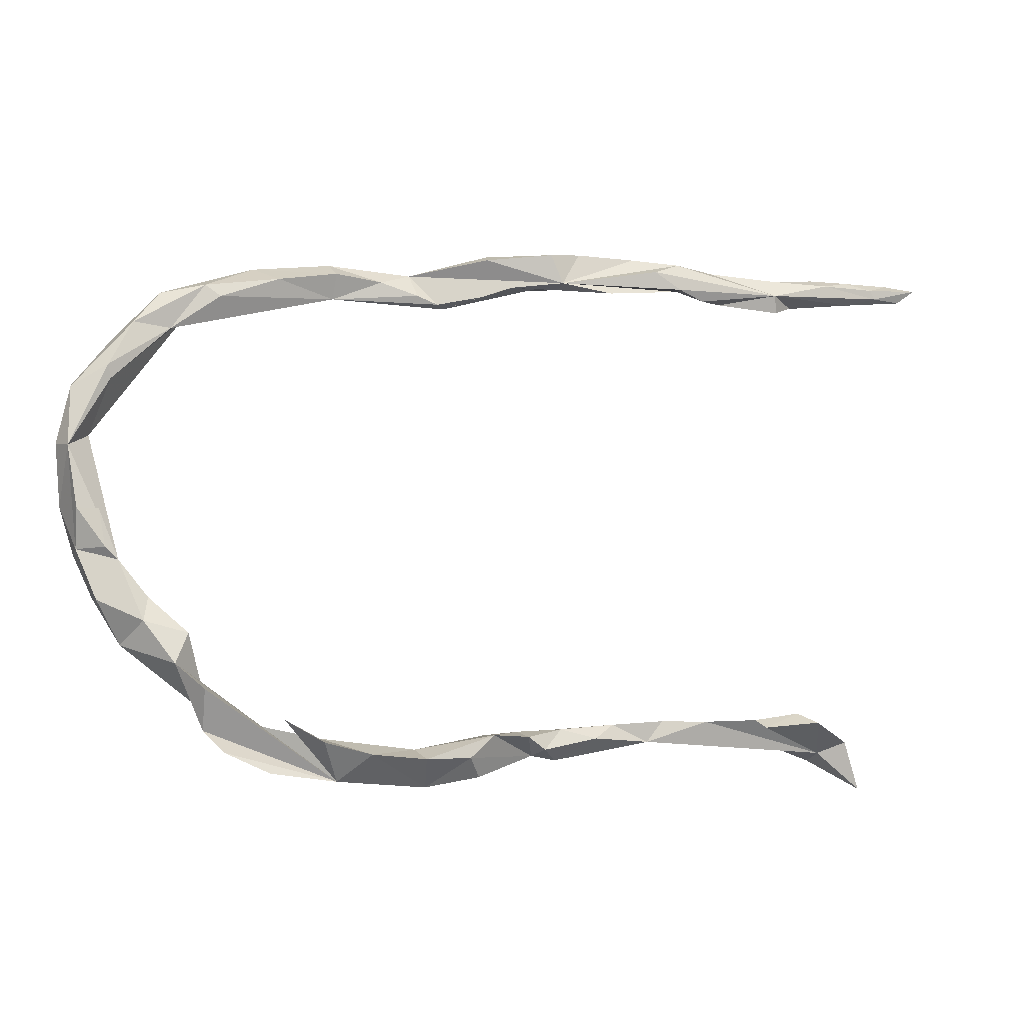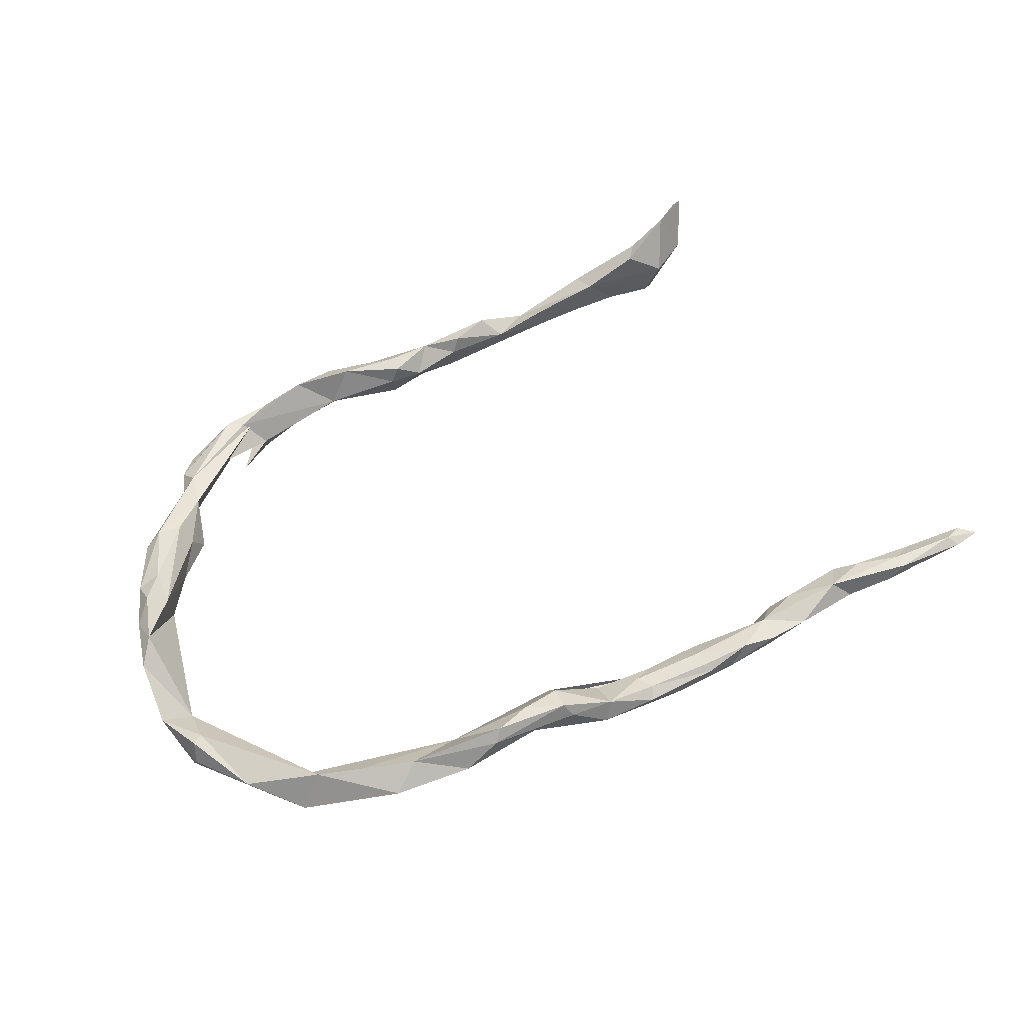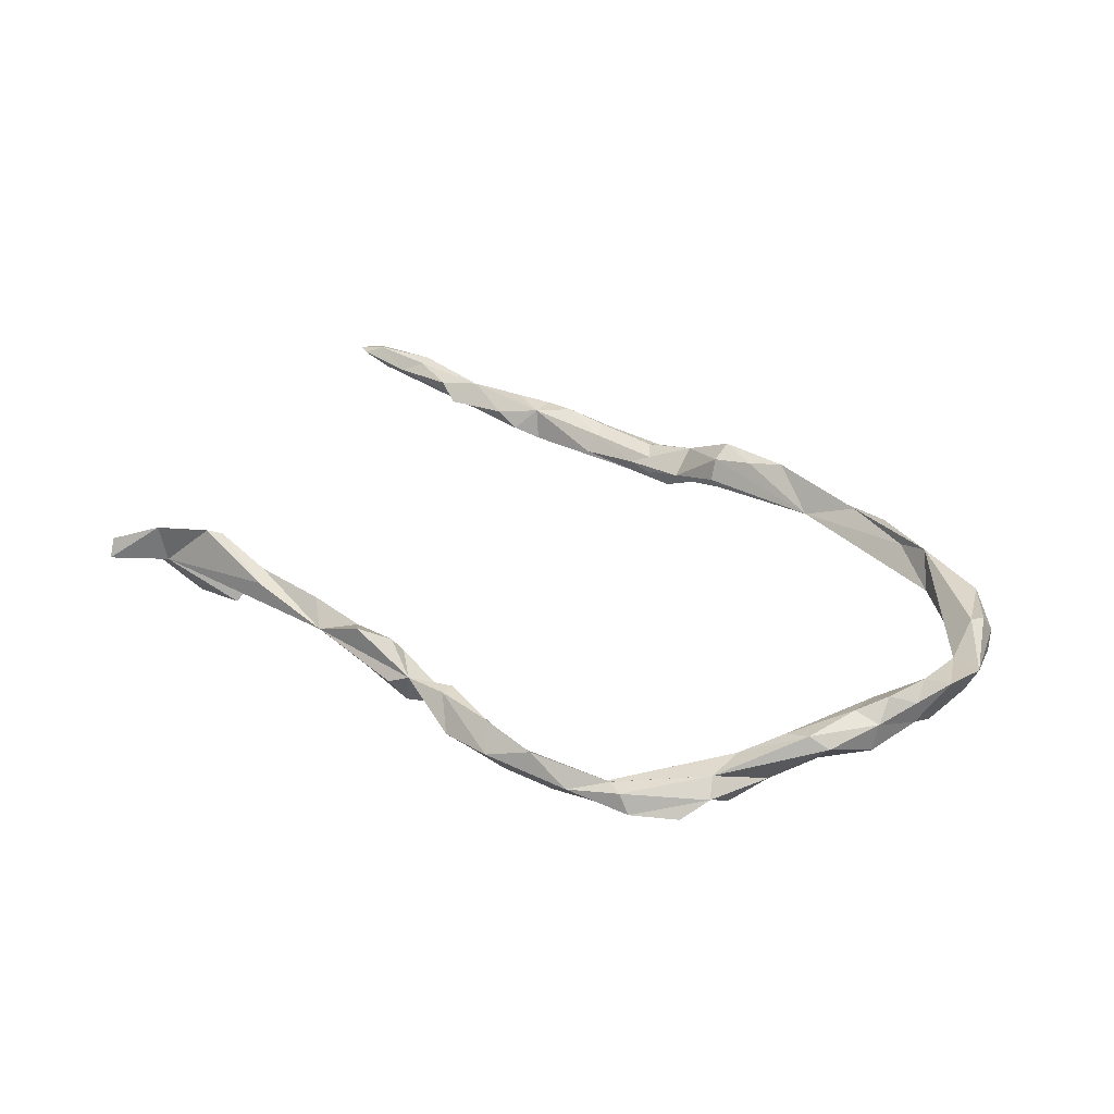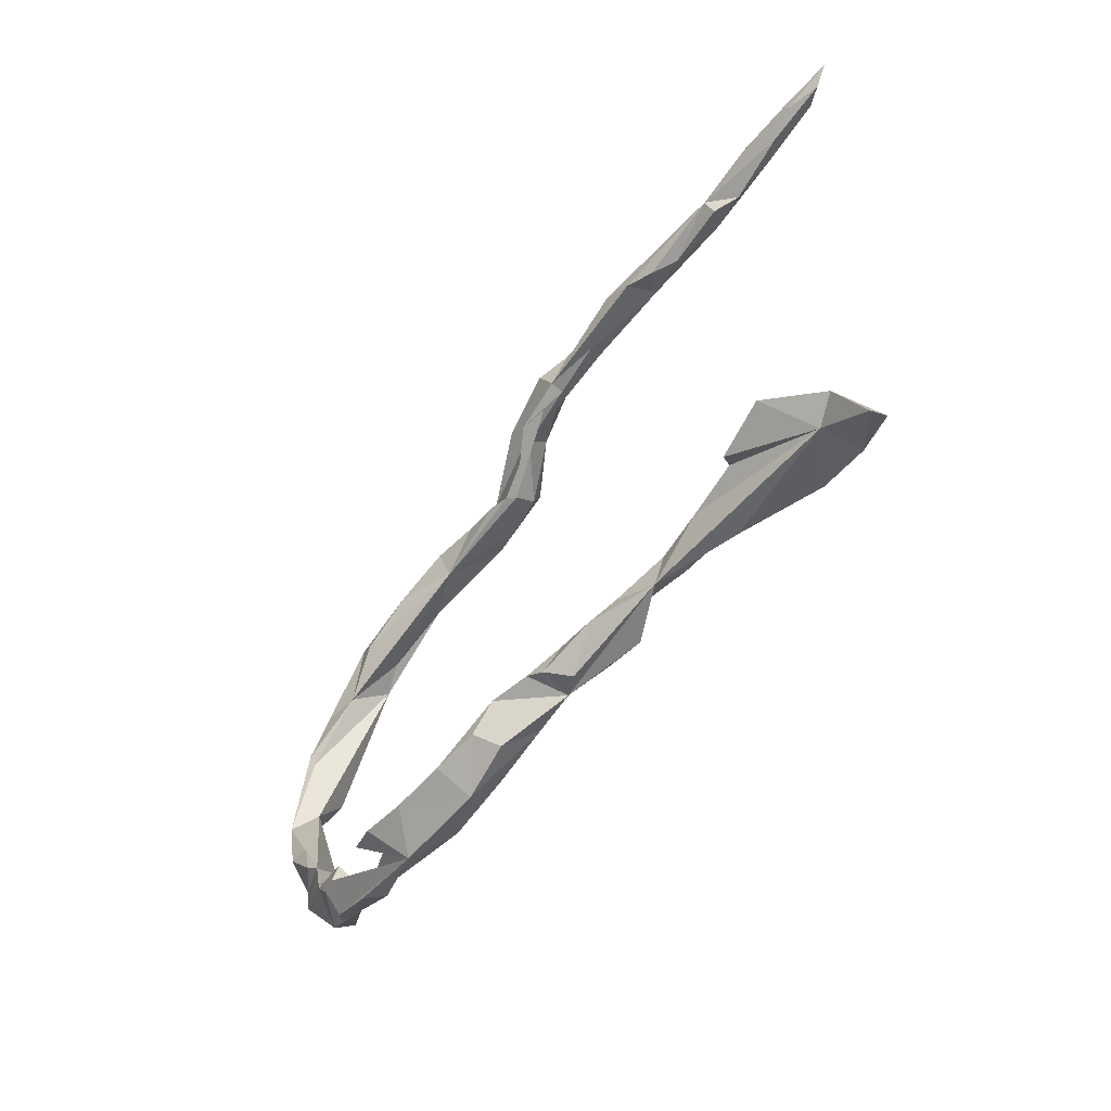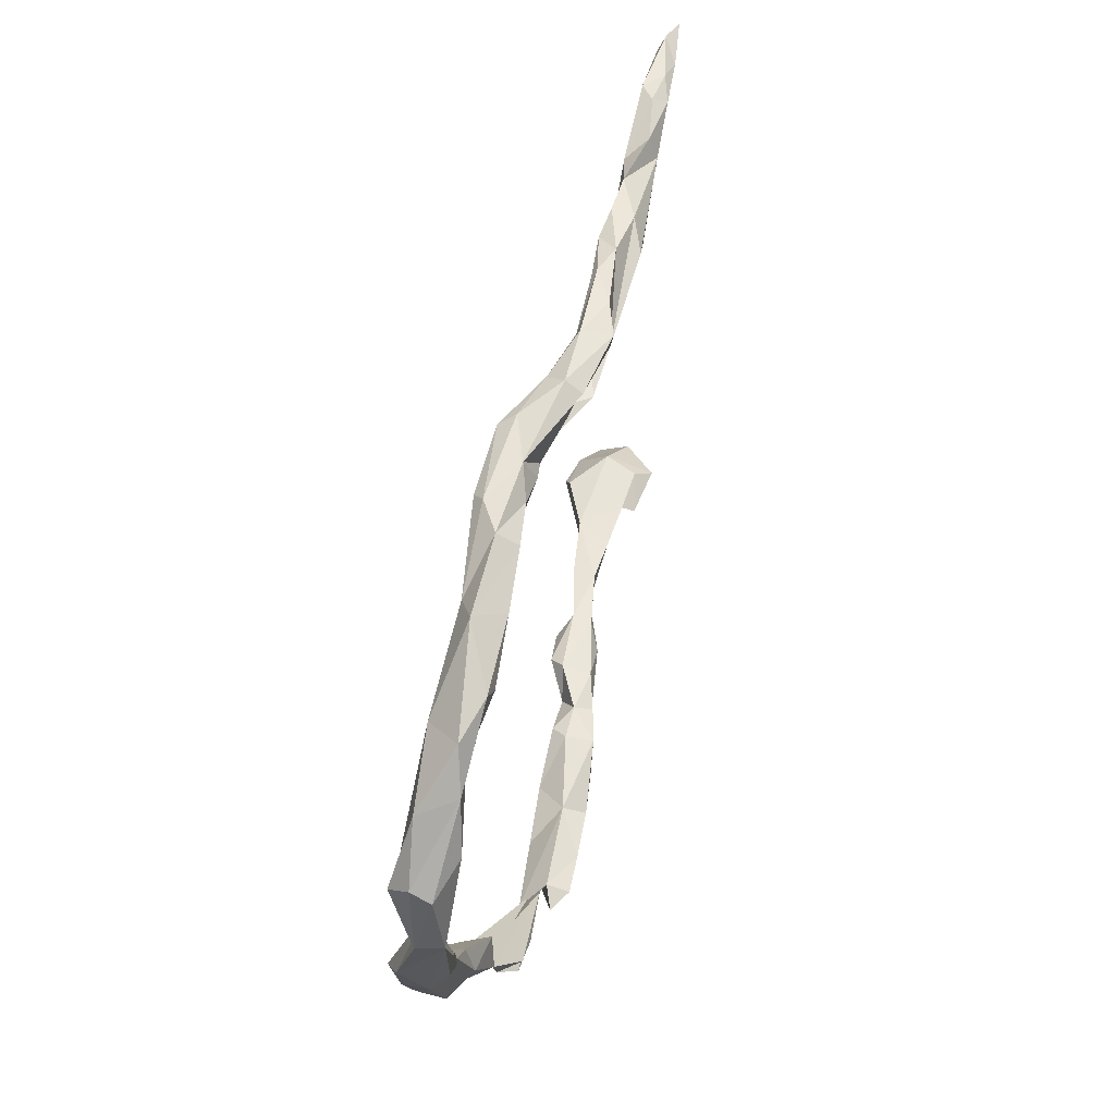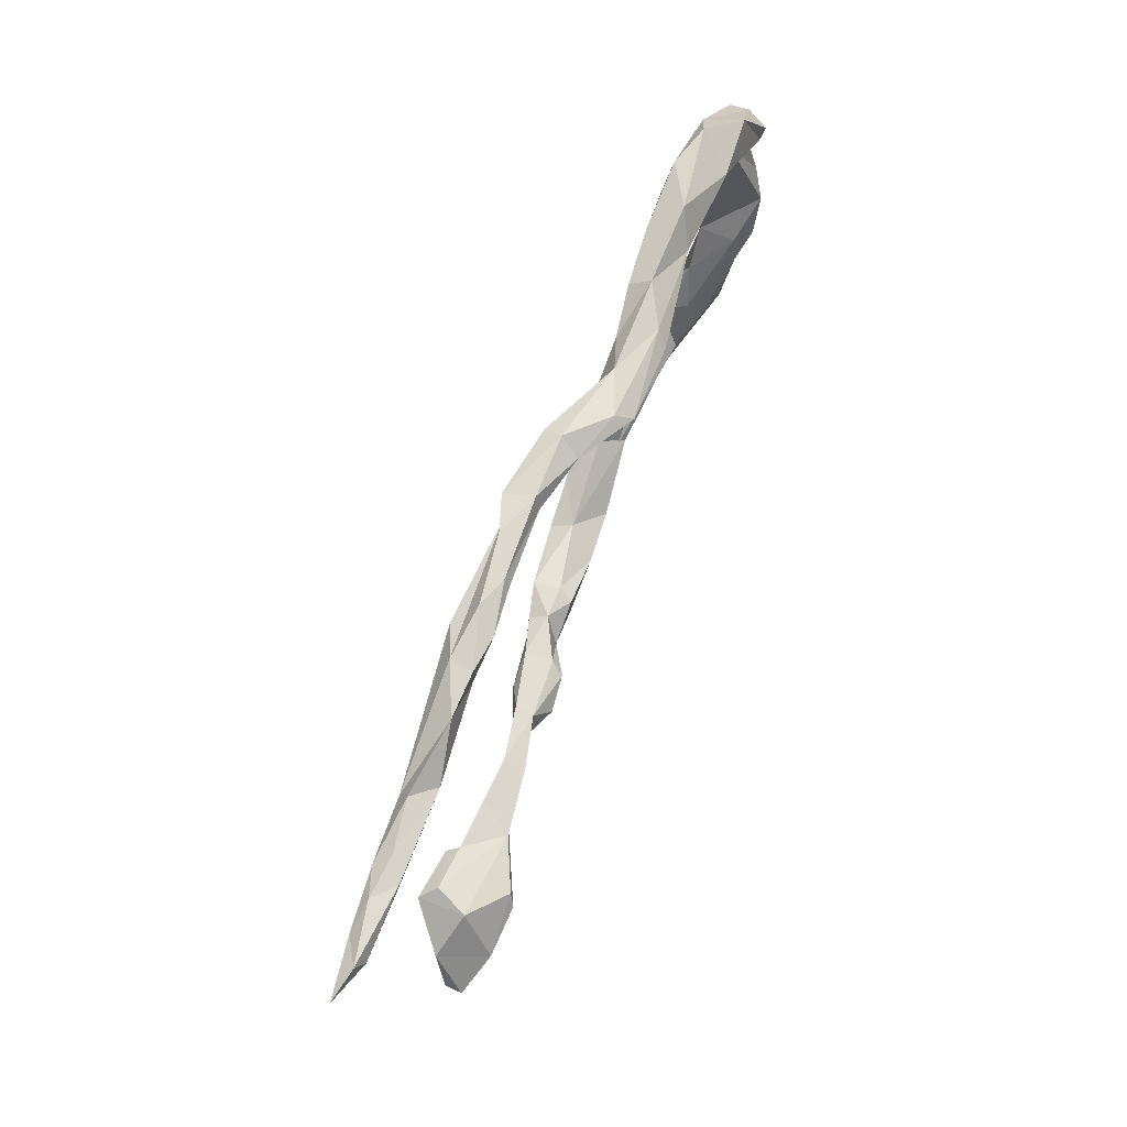
<metadata>
{"format":"obj","ext":"obj","renderer":"f3d","projection":"perspective","resolution":1024,"background":"white","views":[{"elev":-14.5,"azim":164.0,"up":"+Y"},{"elev":63.0,"azim":150.5,"up":"+Z"},{"elev":35.4,"azim":31.1,"up":"+Z"},{"elev":-58.1,"azim":-125.9,"up":"+Y"},{"elev":49.3,"azim":103.3,"up":"+Y"},{"elev":74.8,"azim":-68.9,"up":"+Y"}]}
</metadata>
<code>
v 0.4563 -0.09593 0.04971
v 0.4832 -0.1061 0.06986
v 0.4854 -0.1387 0.0449
v 0.5083 -0.04466 0.068
v 0.4558 -0.09274 -0.001479
v 0.5134 -0.07837 0.0516
v 0.5036 0.08468 0.01423
v 0.5061 0.135 0.05093
v 0.384 -0.211 0.03812
v 0.5209 0.1433 0.05373
v 0.4777 0.2333 0.03165
v 0.4505 -0.1417 0.05733
v 0.5355 -0.01297 0.04825
v 0.3784 0.2755 0.04011
v 0.4178 -0.2131 0.04959
v 0.5296 0.1607 0.02536
v 0.3236 -0.3013 0.004726
v 0.5471 0.071 0.01898
v 0.4452 -0.2051 0.03251
v 0.4821 -0.1487 0.006919
v 0.5327 0.0613 -0.01368
v 0.3355 -0.2528 0.01439
v 0.5326 0.1495 -0.002208
v 0.5126 -0.07742 0.01754
v 0.2829 0.3537 0.0138
v -0.5211 -0.2927 0.09013
v 0.376 -0.1885 0.0149
v 0.4192 -0.178 -0.01269
v -0.5063 -0.2771 0.08092
v 0.3993 0.2449 -0.009196
v 0.4857 -0.02428 -0.008279
v 0.1035 0.3524 0.05697
v 0.241 0.3275 0.03596
v 0.4746 -0.07721 -0.006691
v 0.4127 -0.1423 0.000897
v 0.5162 -0.02575 -0.01177
v 0.3752 -0.237 -0.02443
v 0.1659 0.317 0.005554
v 0.3333 -0.3253 -0.01475
v 0.4521 0.2471 -0.01691
v 0.000343 0.3672 0.05482
v 0.3352 0.2907 0.02514
v 0.05367 0.3398 0.05009
v 0.3582 -0.1925 -0.0181
v 0.2261 -0.3771 -0.01377
v 0.1182 0.3655 0.04168
v 0.4161 0.2972 -0.005895
v 0.4844 0.1791 -0.02404
v 0.4796 0.1609 -0.01687
v -0.5938 -0.3185 0.08444
v 0.1517 -0.3895 -0.031
v -0.4313 -0.281 0.04732
v 0.08995 -0.3801 -0.000437
v -0.1344 -0.3388 0.005253
v 0.3377 -0.2744 -0.05255
v 0.2048 -0.363 -0.01345
v 0.3064 -0.357 -0.03768
v -0.2359 -0.318 0.03789
v 0.007578 -0.3599 0.005543
v -0.3331 -0.2849 0.03495
v 0.02655 -0.3923 -0.02427
v -0.183 -0.3082 0.03343
v 0.2435 -0.3828 -0.03862
v -0.257 -0.2881 0.01721
v -0.3087 -0.3122 0.004303
v -0.07476 -0.343 0.006801
v -0.07183 -0.3216 0.004706
v 0.1797 -0.3339 -0.04645
v -0.6548 -0.3512 0.06267
v 0.05138 0.3663 0.0101
v -0.4186 -0.308 0.04258
v 0.3548 0.3096 -0.02314
v -0.04799 -0.3765 -0.03218
v 0.1707 0.3712 0.01301
v -0.5597 -0.2611 0.03307
v 0.3326 0.2938 -0.02613
v -0.6528 -0.3646 0.03649
v 0.2491 0.33 -0.02178
v -0.05779 -0.3159 -0.01761
v -0.1063 -0.309 -0.01855
v 0.04531 -0.3426 -0.03755
v -0.001355 0.3202 0.01113
v 0.09607 0.3469 -0.004304
v 0.0412 0.3316 -0.004881
v 0.1643 0.3497 -0.01414
v 0.009579 0.3227 4.1e-05
v -0.009415 0.3809 0.03243
v -0.003484 0.3349 0.04114
v -0.1644 -0.346 -0.009045
v -0.17 -0.2989 0.0134
v -0.3315 -0.2816 0.002197
v -0.07502 0.3843 0.01219
v -0.151 0.3885 -0.006995
v -0.2209 -0.3152 -0.02797
v 0.2307 -0.3131 -0.06351
v -0.1681 -0.3047 -0.0293
v -0.2511 -0.2921 -0.01158
v -0.02868 -0.3544 -0.06135
v -0.09262 0.3447 -0.04181
v -0.5853 -0.3146 0.028
v -0.05607 0.3856 -0.03748
v 0.1781 -0.3437 -0.07816
v 0.1118 -0.3569 -0.07409
v -0.1166 -0.3195 -0.04428
v -0.06026 0.3994 -0.01417
v -0.1415 0.4062 -0.01438
v -0.1422 -0.3356 -0.0382
v -0.138 0.364 -0.01432
v -0.06323 -0.3211 -0.05738
v -0.243 0.3749 -0.01162
v -0.2493 0.3997 -0.004313
v -0.4721 -0.2758 -0.009462
v -0.3973 -0.2804 -0.003297
v 0.03538 -0.3595 -0.06925
v -0.3138 0.4049 0.001364
v -0.3662 0.38 -0.004466
v -0.2477 0.4109 -0.0115
v -0.3621 0.4139 -0.00468
v -0.4817 -0.2889 -0.02725
v -0.4933 0.3863 0.00668
v -0.0776 0.3448 -0.02013
v -0.1683 0.354 -0.02734
v -0.5192 0.4062 -0.02138
v -0.2866 0.4142 -0.02681
v -0.4214 0.4134 -0.007378
v -0.6239 -0.2994 0.01337
v -0.5525 0.3721 -0.00223
v -0.6145 0.4161 0.008359
v -0.4293 0.3605 -0.01624
v -0.1977 0.4083 -0.03816
v -0.3562 0.4101 -0.03565
v -0.2496 0.3545 -0.0347
v -0.5364 -0.2642 -0.01565
v -0.1703 0.3585 -0.04616
v -0.6122 0.3968 0.006871
v -0.5208 0.3549 -0.02187
v -0.15 0.3977 -0.05396
v -0.5583 -0.2803 -0.03881
v -0.5866 0.418 -0.01085
v -0.3948 0.3562 -0.03544
v -0.3141 0.3886 -0.0535
v -0.7055 0.4083 0.006283
v -0.6452 0.384 -0.01064
v -0.3551 0.3666 -0.04805
v -0.7604 0.4176 -0.01313
v -0.6894 0.3953 -0.02024
v -0.7169 0.425 -0.002562
v -0.7354 0.398 -0.007366
v -0.5163 0.3784 -0.03369
v -0.6411 0.4173 -0.01715
v -0.6025 0.4046 -0.02927
v -0.6819 0.4076 -0.02342
f 46 70 87
f 105 87 70
f 87 105 92
f 106 92 105
f 41 87 92
f 126 100 77
f 50 77 100
f 61 103 51
f 102 51 103
f 114 103 61
f 98 114 61
f 81 103 114
f 98 73 54
f 66 54 73
f 109 98 54
f 61 73 98
f 95 51 102
f 68 102 103
f 95 102 68
f 81 68 103
f 81 109 79
f 80 79 109
f 59 81 79
f 114 109 81
f 109 104 80
f 96 80 104
f 54 104 109
f 89 94 107
f 96 107 94
f 97 96 94
f 104 107 96
f 101 70 134
f 86 134 70
f 105 70 101
f 93 108 92
f 121 92 108
f 106 93 92
f 110 108 93
f 84 70 83
f 74 83 70
f 38 84 83
f 86 70 84
f 137 105 101
f 88 92 121
f 122 121 108
f 117 93 106
f 137 106 105
f 109 114 98
f 138 100 126
f 107 104 54
f 73 61 66
f 59 66 61
f 51 53 61
f 59 61 53
f 81 59 53
f 56 53 51
f 81 53 56
f 45 56 51
f 63 45 51
f 50 69 77
f 126 77 69
f 126 69 50
f 38 33 32
f 46 32 33
f 43 38 32
f 42 33 38
f 14 25 33
f 74 33 25
f 47 25 14
f 42 14 33
f 30 14 42
f 38 30 42
f 49 14 30
f 18 16 10
f 11 10 16
f 18 10 8
f 11 8 10
f 7 18 8
f 23 16 18
f 13 18 7
f 14 7 8
f 21 18 13
f 24 21 13
f 4 13 7
f 5 4 7
f 6 13 4
f 4 5 1
f 35 1 5
f 2 4 1
f 2 6 4
f 24 13 6
f 3 24 6
f 2 1 12
f 9 12 1
f 3 6 2
f 12 3 2
f 15 3 12
f 15 12 9
f 27 9 1
f 19 3 15
f 17 19 15
f 20 3 19
f 22 15 9
f 24 3 20
f 28 20 19
f 22 17 15
f 37 19 17
f 5 24 20
f 28 5 20
f 34 24 5
f 135 128 142
f 147 142 128
f 143 135 142
f 120 128 135
f 131 118 124
f 115 124 118
f 134 131 124
f 125 118 131
f 116 118 125
f 149 125 131
f 123 139 120
f 128 120 139
f 146 149 143
f 127 143 149
f 148 146 143
f 151 149 146
f 144 149 141
f 131 141 149
f 134 144 141
f 140 149 144
f 149 123 125
f 120 125 123
f 151 123 149
f 150 147 128
f 139 150 128
f 152 147 150
f 151 150 139
f 123 151 139
f 152 150 151
f 152 151 146
f 145 142 147
f 148 143 142
f 127 135 143
f 145 148 142
f 145 152 146
f 145 146 148
f 145 147 152
f 134 130 137
f 106 137 130
f 101 134 137
f 124 130 134
f 117 130 124
f 141 131 134
f 37 28 19
f 22 9 27
f 44 22 27
f 39 37 17
f 51 17 22
f 55 37 39
f 45 39 17
f 100 26 50
f 29 50 26
f 14 8 11
f 47 14 11
f 35 27 1
f 65 58 64
f 62 64 58
f 60 65 64
f 90 64 62
f 54 90 62
f 97 64 90
f 54 62 58
f 80 90 54
f 65 54 58
f 67 54 66
f 59 67 66
f 80 54 67
f 59 79 67
f 80 67 79
f 68 81 56
f 17 68 56
f 39 45 63
f 56 45 17
f 57 39 63
f 51 57 63
f 51 39 57
f 75 126 50
f 55 39 51
f 37 51 22
f 30 72 40
f 47 40 72
f 48 30 40
f 76 72 30
f 38 76 30
f 78 72 76
f 78 76 38
f 25 72 78
f 86 38 82
f 88 82 38
f 134 86 82
f 84 38 86
f 85 74 25
f 78 85 25
f 83 74 85
f 68 51 95
f 37 55 51
f 17 51 68
f 85 78 38
f 83 85 38
f 99 134 82
f 121 82 88
f 99 82 121
f 41 92 88
f 94 89 65
f 54 65 89
f 107 54 89
f 52 71 65
f 100 65 71
f 116 140 144
f 129 140 116
f 116 144 134
f 132 116 134
f 110 116 132
f 122 132 134
f 120 135 127
f 136 127 149
f 129 136 149
f 120 127 136
f 120 136 129
f 140 129 149
f 116 120 129
f 46 87 41
f 43 41 88
f 44 27 35
f 28 44 35
f 28 35 5
f 31 34 5
f 36 34 31
f 5 36 31
f 24 34 36
f 11 16 40
f 23 40 16
f 47 11 40
f 44 28 37
f 22 44 37
f 5 21 36
f 24 36 21
f 7 21 5
f 23 18 21
f 49 21 7
f 48 23 21
f 14 49 7
f 48 21 49
f 40 23 48
f 30 48 49
f 25 47 72
f 74 70 46
f 32 46 41
f 43 32 41
f 33 74 46
f 38 43 88
f 125 120 116
f 122 110 132
f 115 116 110
f 99 122 134
f 108 110 122
f 121 122 99
f 75 138 126
f 138 75 133
f 52 133 75
f 119 138 133
f 112 119 133
f 100 138 119
f 112 100 119
f 113 100 112
f 65 100 113
f 52 113 112
f 91 65 113
f 52 91 113
f 97 65 91
f 133 52 112
f 64 97 91
f 94 65 97
f 118 116 115
f 111 115 110
f 111 110 93
f 130 117 106
f 111 93 117
f 115 111 117
f 115 117 124
f 50 29 75
f 52 75 29
f 71 52 29
f 90 80 96
f 26 71 29
f 100 71 26
f 60 52 65
f 91 52 60
f 91 60 64
f 97 90 96

</code>
